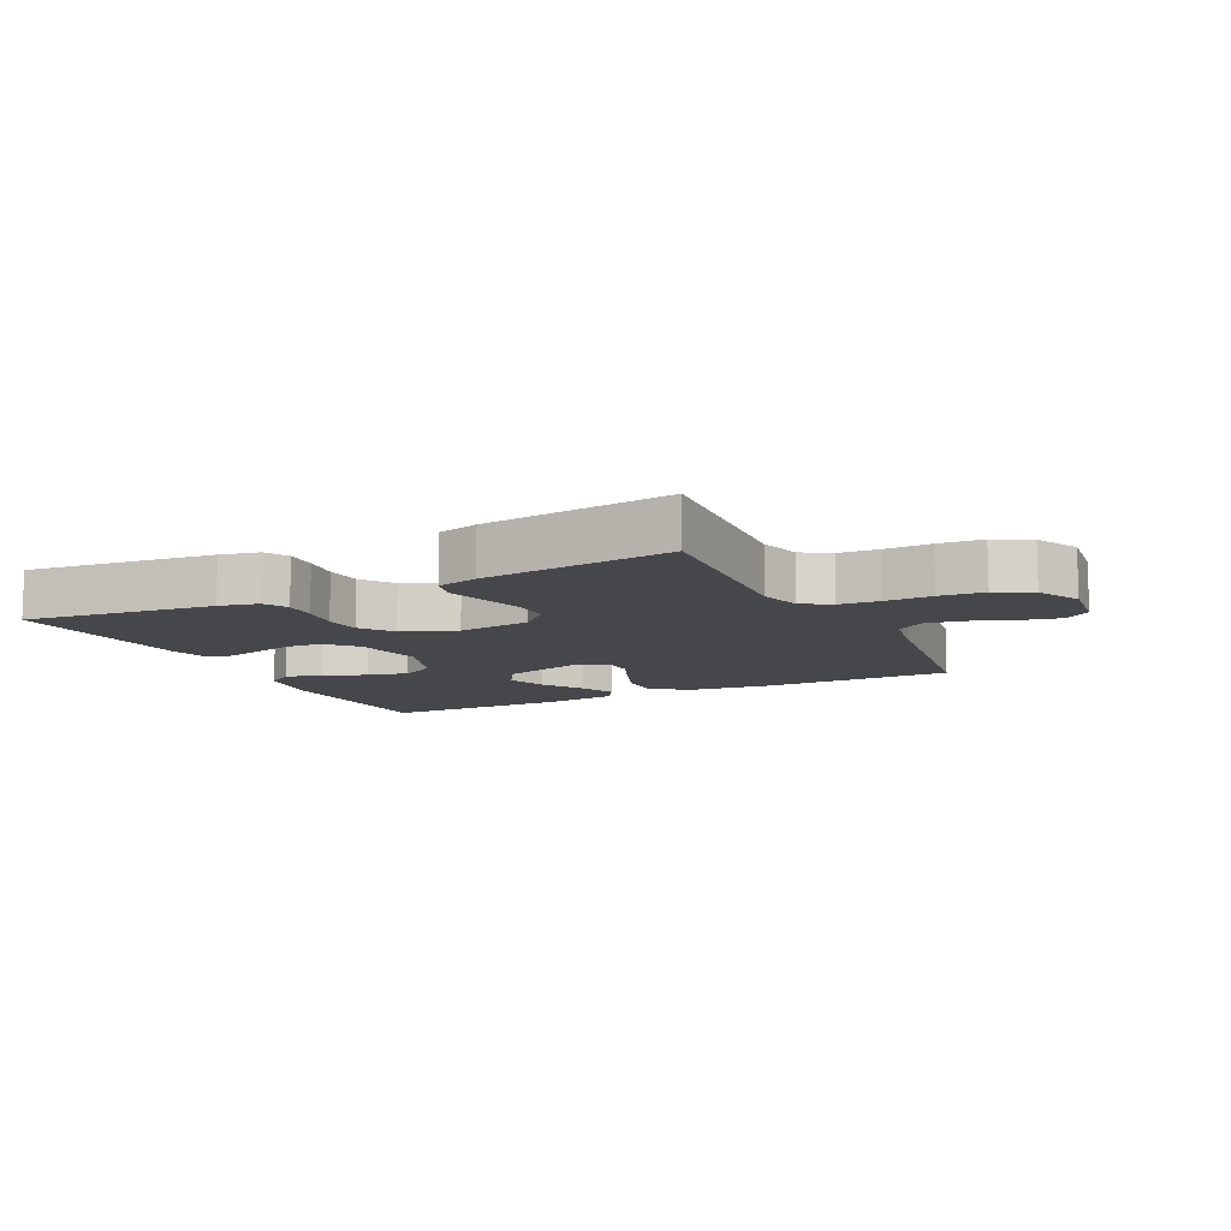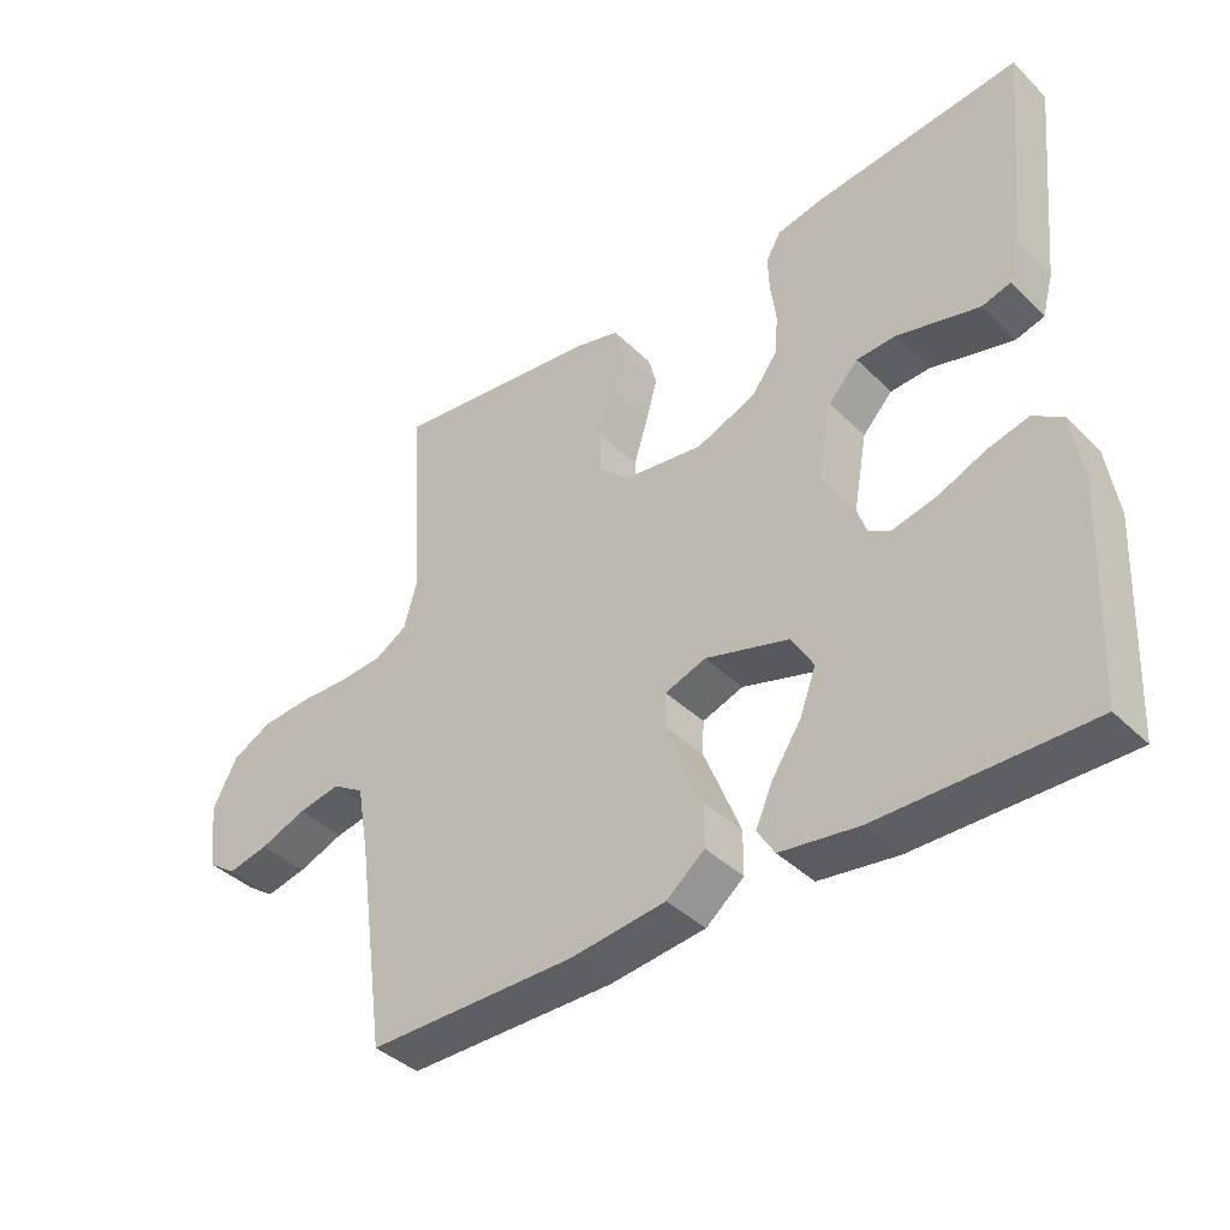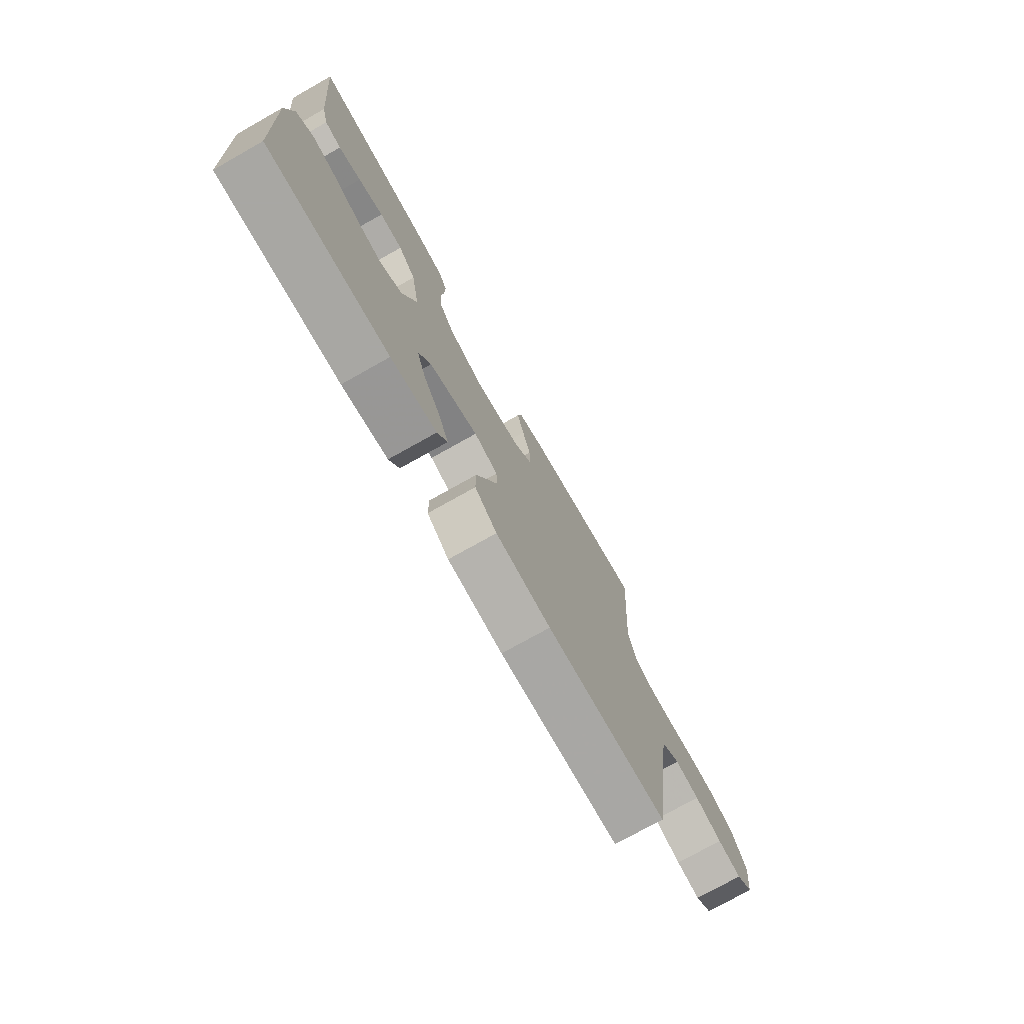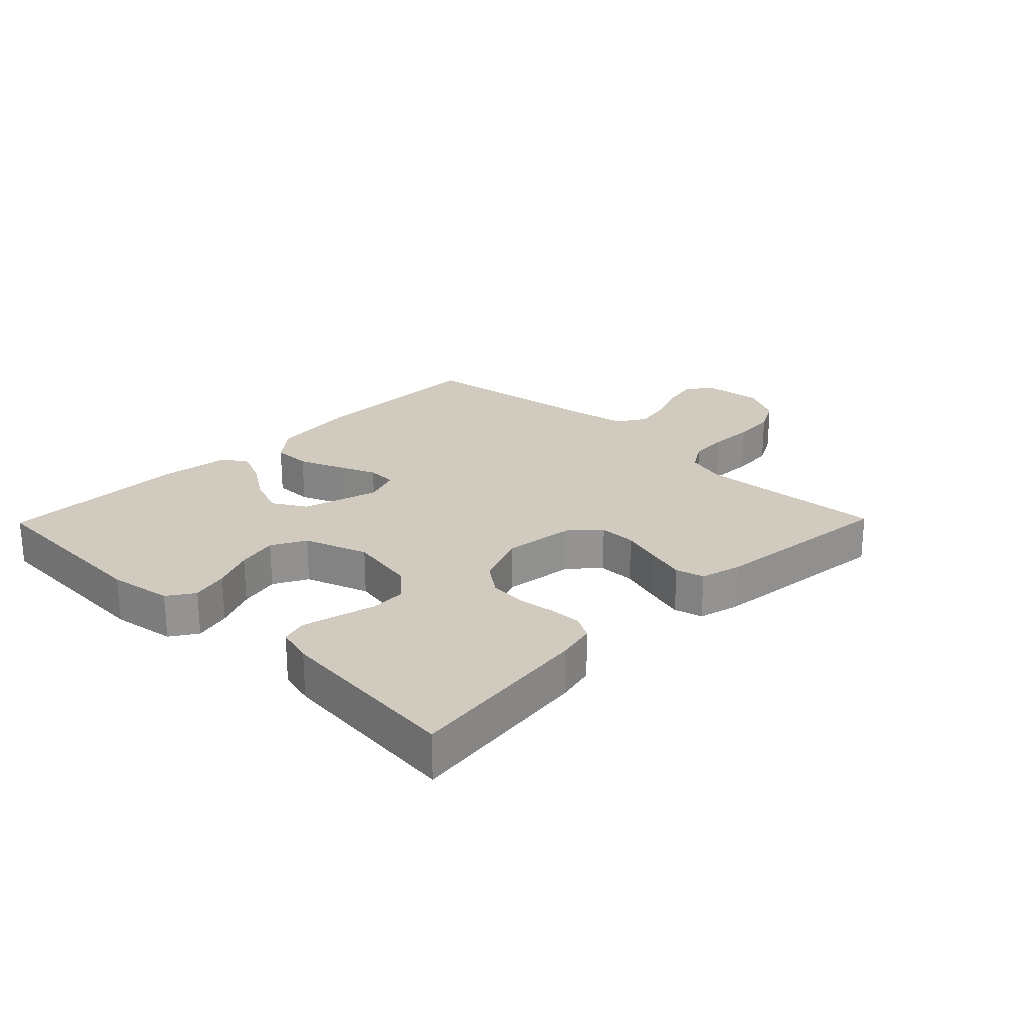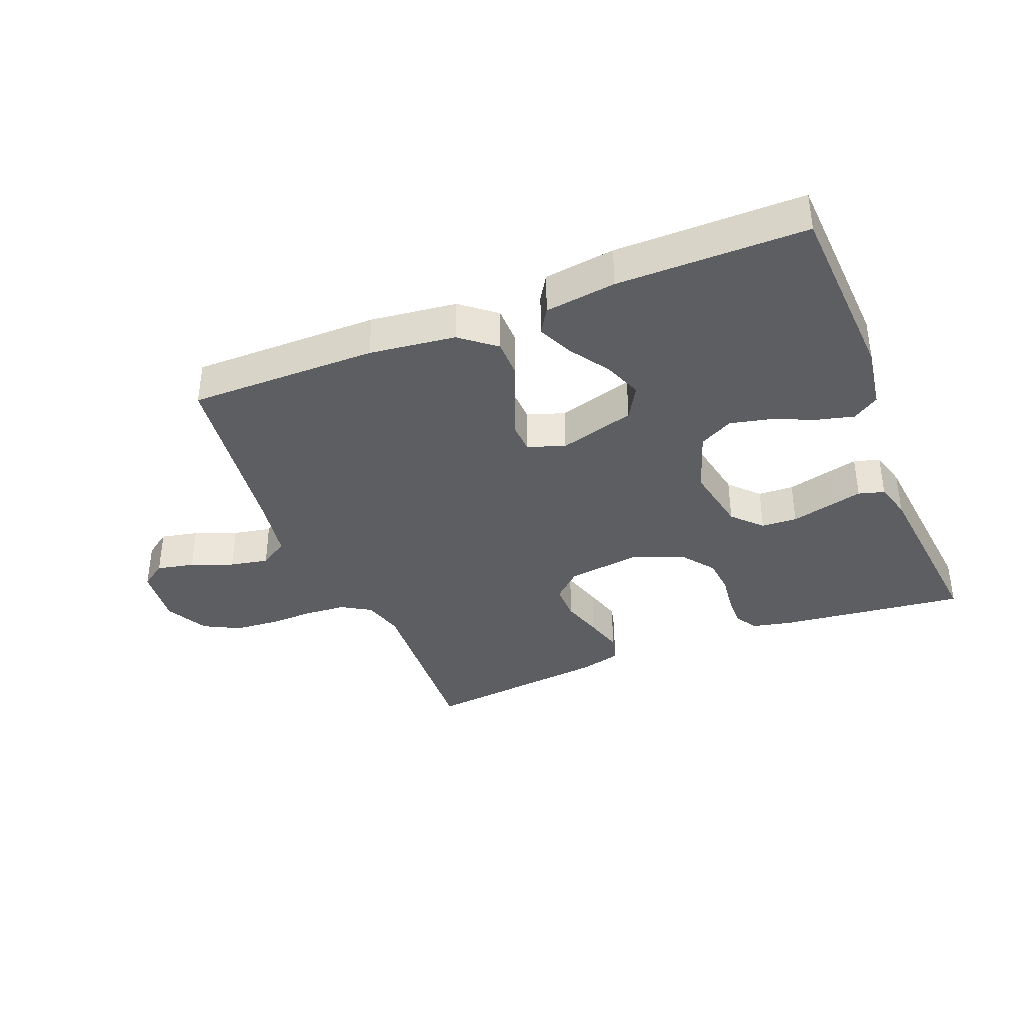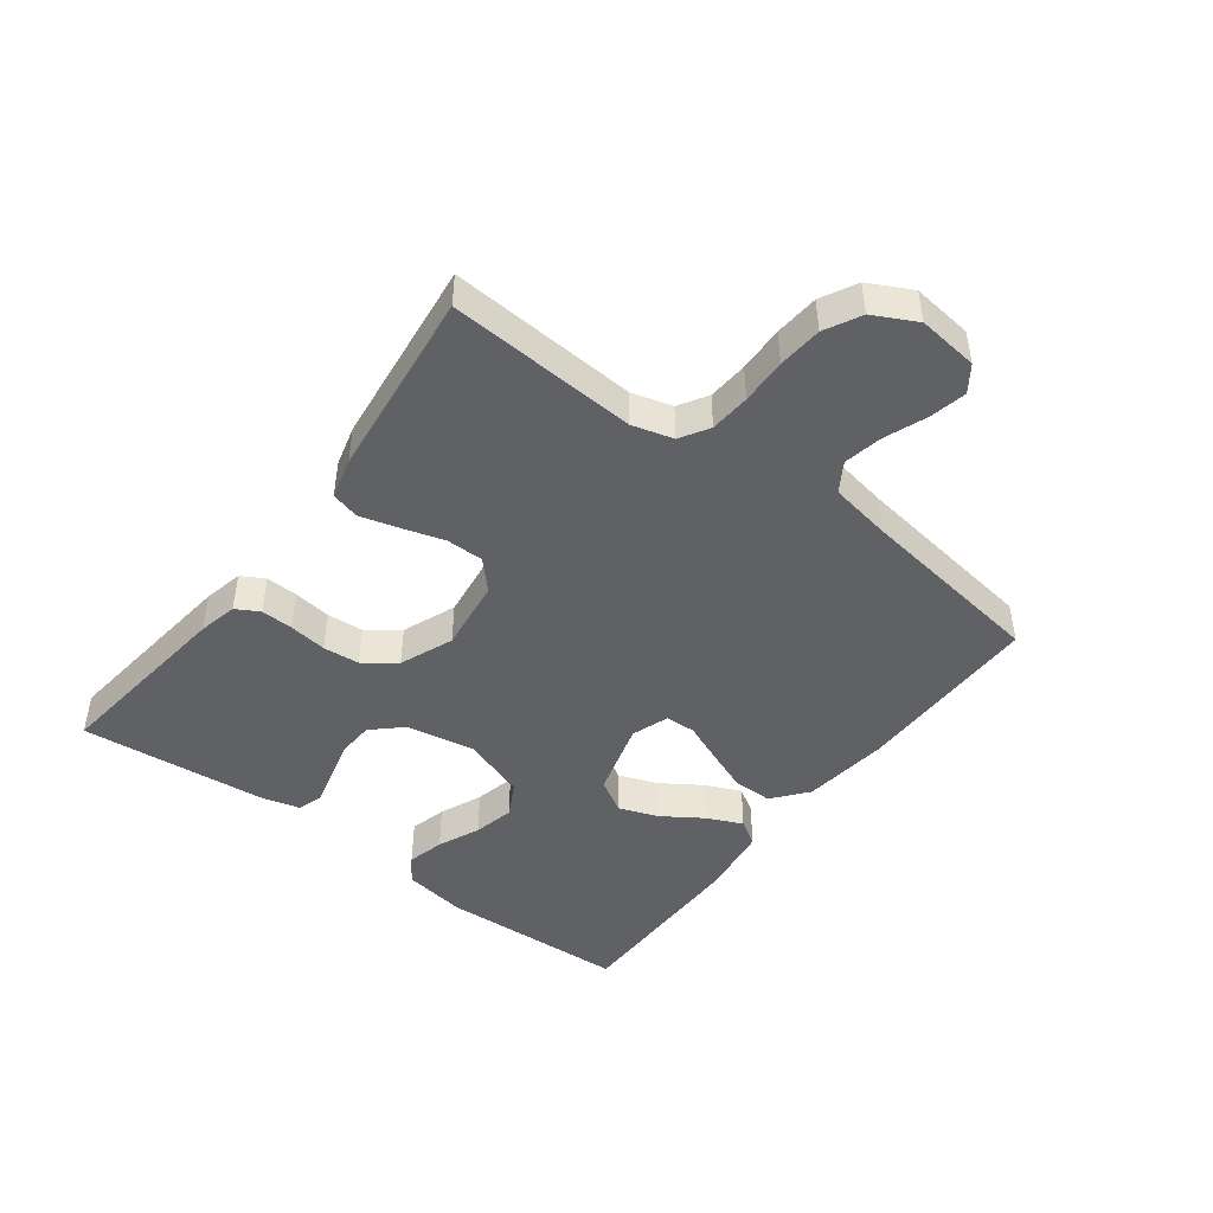
<metadata>
{"format":"obj","ext":"obj","renderer":"f3d","projection":"perspective","resolution":1024,"background":"white","views":[{"elev":-10.7,"azim":26.3,"up":"+Y"},{"elev":-39.7,"azim":-140.0,"up":"+Z"},{"elev":-74.5,"azim":-60.6,"up":"+Z"},{"elev":23.4,"azim":-45.7,"up":"+Y"},{"elev":-37.3,"azim":-158.0,"up":"+Y"},{"elev":-46.0,"azim":53.0,"up":"+Y"}]}
</metadata>
<code>
v 0.5 0.07 -0.5
v 0.2 0.07 -0.499
v 0.063 0.07 -0.482
v 0.008 0.07 -0.437
v 0.008 0.07 -0.375
v 0.035 0.07 -0.307
v 0.061 0.07 -0.244
v 0.059 0.07 -0.196
v 0 0.07 -0.175
v -0.121 0.07 -0.21
v -0.152 0.07 -0.263
v -0.129 0.07 -0.325
v -0.087 0.07 -0.389
v -0.062 0.07 -0.445
v -0.087 0.07 -0.485
v -0.2 0.07 -0.5
v -0.5 0.07 -0.5
v -0.514 0.07 -0.2
v -0.498 0.07 -0.099
v -0.456 0.07 -0.071
v -0.397 0.07 -0.086
v -0.33 0.07 -0.115
v -0.265 0.07 -0.13
v -0.211 0.07 -0.101
v -0.176 0.07 0
v -0.196 0.07 0.11
v -0.239 0.07 0.156
v -0.296 0.07 0.159
v -0.358 0.07 0.143
v -0.414 0.07 0.129
v -0.455 0.07 0.141
v -0.471 0.07 0.2
v -0.5 0.07 0.5
v -0.2 0.07 0.464
v -0.138 0.07 0.45
v -0.117 0.07 0.413
v -0.119 0.07 0.362
v -0.127 0.07 0.302
v -0.122 0.07 0.244
v -0.085 0.07 0.194
v 0 0.07 0.16
v 0.115 0.07 0.175
v 0.16 0.07 0.217
v 0.16 0.07 0.277
v 0.14 0.07 0.343
v 0.123 0.07 0.404
v 0.135 0.07 0.449
v 0.2 0.07 0.466
v 0.5 0.07 0.5
v 0.481 0.07 0.2
v 0.499 0.07 0.135
v 0.545 0.07 0.107
v 0.609 0.07 0.102
v 0.682 0.07 0.104
v 0.752 0.07 0.098
v 0.809 0.07 0.068
v 0.844 0.07 0
v 0.833 0.07 -0.096
v 0.792 0.07 -0.125
v 0.733 0.07 -0.112
v 0.666 0.07 -0.086
v 0.605 0.07 -0.074
v 0.559 0.07 -0.103
v 0.542 0.07 -0.2
v 0.5 0 -0.5
v 0.2 0 -0.499
v 0.063 0 -0.482
v 0.008 0 -0.437
v 0.008 0 -0.375
v 0.035 0 -0.307
v 0.061 0 -0.244
v 0.059 0 -0.196
v 0 0 -0.175
v -0.121 0 -0.21
v -0.152 0 -0.263
v -0.129 0 -0.325
v -0.087 0 -0.389
v -0.062 0 -0.445
v -0.087 0 -0.485
v -0.2 0 -0.5
v -0.5 0 -0.5
v -0.514 0 -0.2
v -0.498 0 -0.099
v -0.456 0 -0.071
v -0.397 0 -0.086
v -0.33 0 -0.115
v -0.265 0 -0.13
v -0.211 0 -0.101
v -0.176 0 0
v -0.196 0 0.11
v -0.239 0 0.156
v -0.296 0 0.159
v -0.358 0 0.143
v -0.414 0 0.129
v -0.455 0 0.141
v -0.471 0 0.2
v -0.5 0 0.5
v -0.2 0 0.464
v -0.138 0 0.45
v -0.117 0 0.413
v -0.119 0 0.362
v -0.127 0 0.302
v -0.122 0 0.244
v -0.085 0 0.194
v 0 0 0.16
v 0.115 0 0.175
v 0.16 0 0.217
v 0.16 0 0.277
v 0.14 0 0.343
v 0.123 0 0.404
v 0.135 0 0.449
v 0.2 0 0.466
v 0.5 0 0.5
v 0.481 0 0.2
v 0.499 0 0.135
v 0.545 0 0.107
v 0.609 0 0.102
v 0.682 0 0.104
v 0.752 0 0.098
v 0.809 0 0.068
v 0.844 0 0
v 0.833 0 -0.096
v 0.792 0 -0.125
v 0.733 0 -0.112
v 0.666 0 -0.086
v 0.605 0 -0.074
v 0.559 0 -0.103
v 0.542 0 -0.2
f 58 59 60 61
f 58 61 62
f 57 58 62
f 56 57 62
f 53 54 55 56
f 52 53 56 62
f 51 52 62 63
f 47 48 49 50
f 44 45 46 47
f 44 47 50 51
f 35 36 37 38
f 33 34 35 38
f 33 38 39
f 32 33 39 40
f 28 29 30 31
f 28 31 32 40
f 19 20 21 22
f 19 22 23
f 18 19 23
f 17 18 23
f 16 17 23 24
f 12 13 14 15
f 11 12 15 16
f 4 5 6 7
f 2 3 4 7
f 64 1 2 7
f 64 7 8
f 63 64 8 9
f 43 44 51 63
f 42 43 63 9
f 41 42 9 10
f 27 28 40 41
f 26 27 41
f 25 26 41 10
f 11 16 24 25
f 10 11 25
f 125 124 123 122
f 126 125 122
f 126 122 121
f 126 121 120
f 120 119 118 117
f 126 120 117 116
f 127 126 116 115
f 114 113 112 111
f 111 110 109 108
f 115 114 111 108
f 102 101 100 99
f 102 99 98 97
f 103 102 97
f 104 103 97 96
f 95 94 93 92
f 104 96 95 92
f 86 85 84 83
f 87 86 83
f 87 83 82
f 87 82 81
f 88 87 81 80
f 79 78 77 76
f 80 79 76 75
f 71 70 69 68
f 71 68 67 66
f 71 66 65 128
f 72 71 128
f 73 72 128 127
f 127 115 108 107
f 73 127 107 106
f 74 73 106 105
f 105 104 92 91
f 105 91 90
f 74 105 90 89
f 89 88 80 75
f 89 75 74
f 1 65 66 2
f 2 66 67 3
f 3 67 68 4
f 4 68 69 5
f 5 69 70 6
f 6 70 71 7
f 7 71 72 8
f 8 72 73 9
f 9 73 74 10
f 10 74 75 11
f 11 75 76 12
f 12 76 77 13
f 13 77 78 14
f 14 78 79 15
f 15 79 80 16
f 16 80 81 17
f 17 81 82 18
f 18 82 83 19
f 19 83 84 20
f 20 84 85 21
f 21 85 86 22
f 22 86 87 23
f 23 87 88 24
f 24 88 89 25
f 25 89 90 26
f 26 90 91 27
f 27 91 92 28
f 28 92 93 29
f 29 93 94 30
f 30 94 95 31
f 31 95 96 32
f 32 96 97 33
f 33 97 98 34
f 34 98 99 35
f 35 99 100 36
f 36 100 101 37
f 37 101 102 38
f 38 102 103 39
f 39 103 104 40
f 40 104 105 41
f 41 105 106 42
f 42 106 107 43
f 43 107 108 44
f 44 108 109 45
f 45 109 110 46
f 46 110 111 47
f 47 111 112 48
f 48 112 113 49
f 49 113 114 50
f 50 114 115 51
f 51 115 116 52
f 52 116 117 53
f 53 117 118 54
f 54 118 119 55
f 55 119 120 56
f 56 120 121 57
f 57 121 122 58
f 58 122 123 59
f 59 123 124 60
f 60 124 125 61
f 61 125 126 62
f 62 126 127 63
f 63 127 128 64
f 64 128 65 1

</code>
